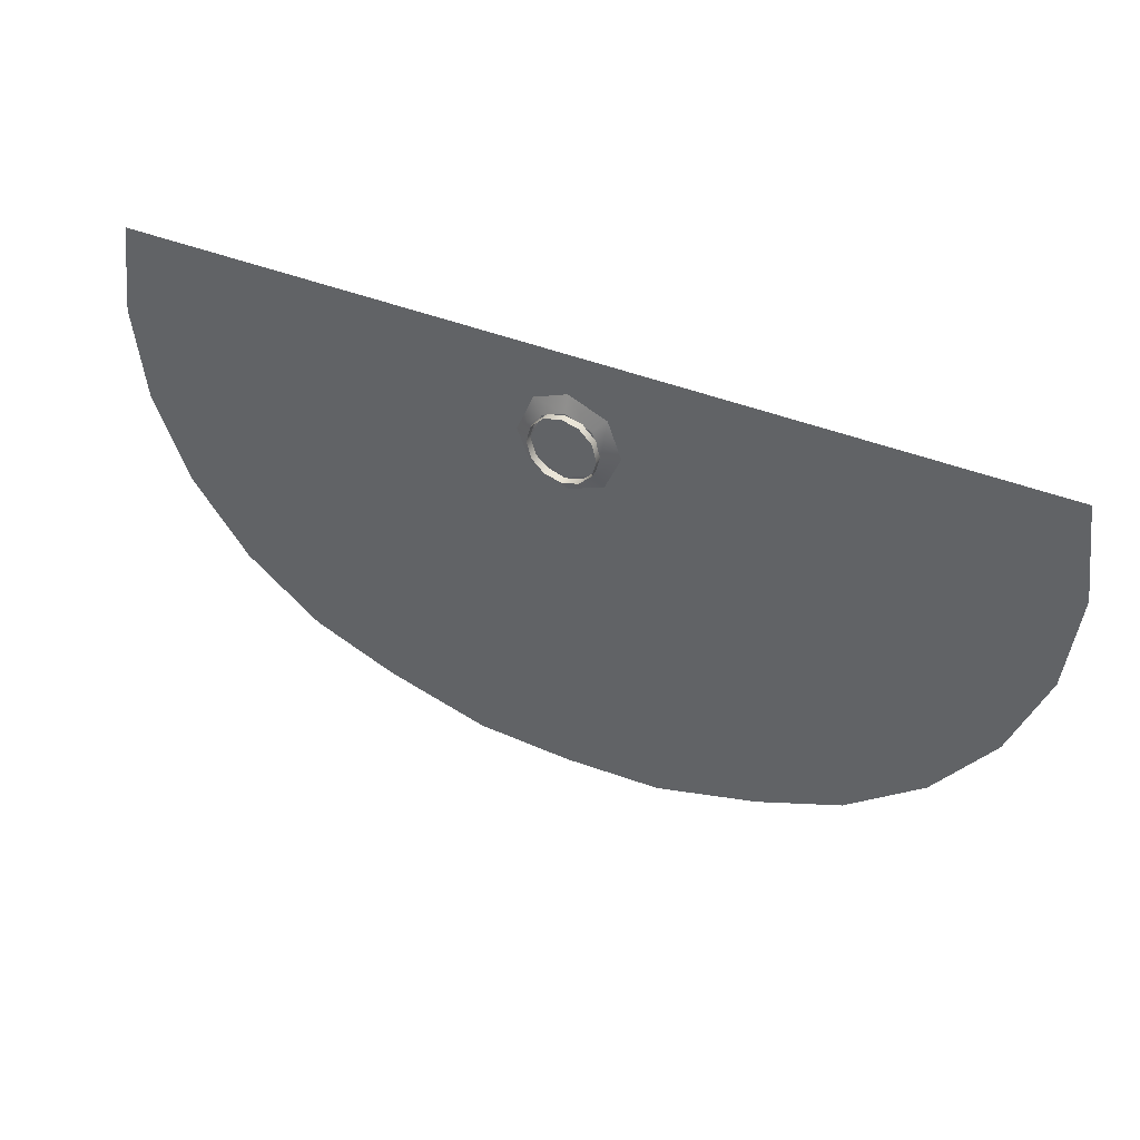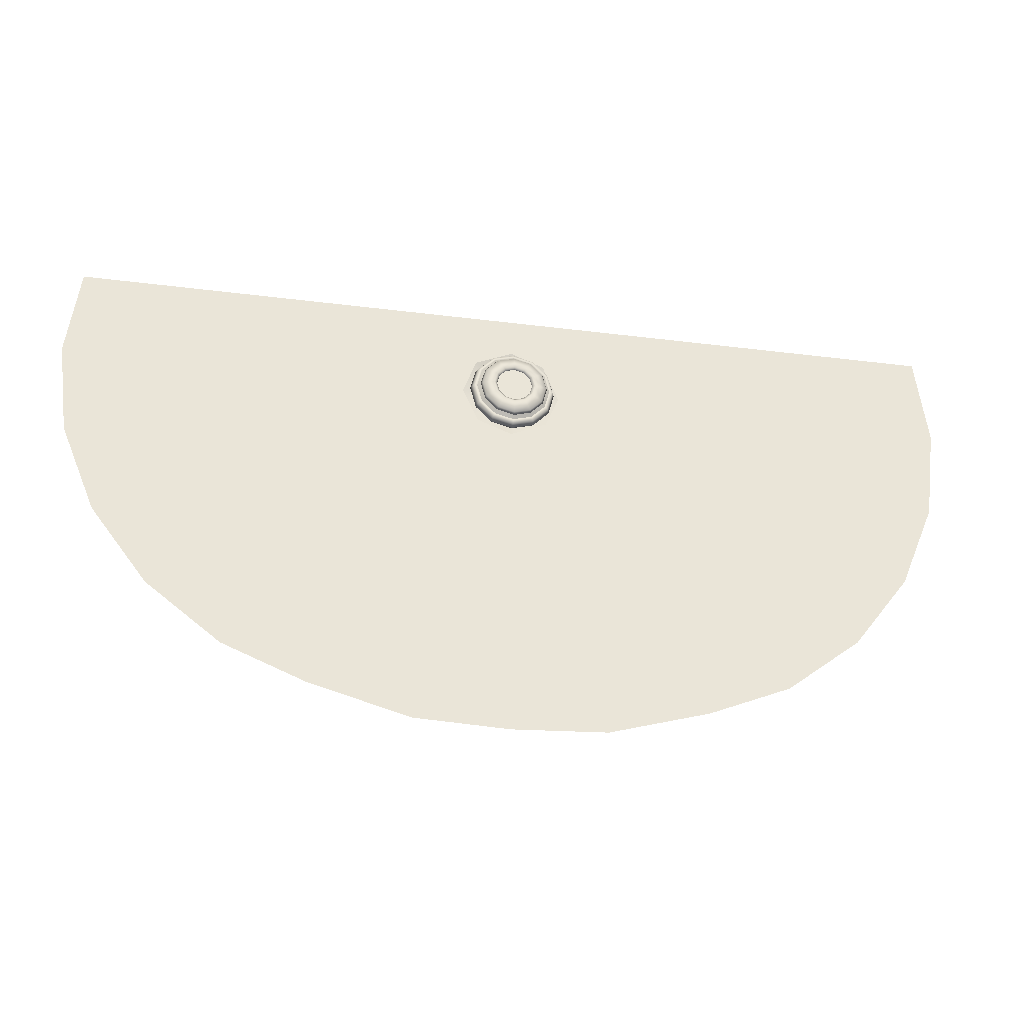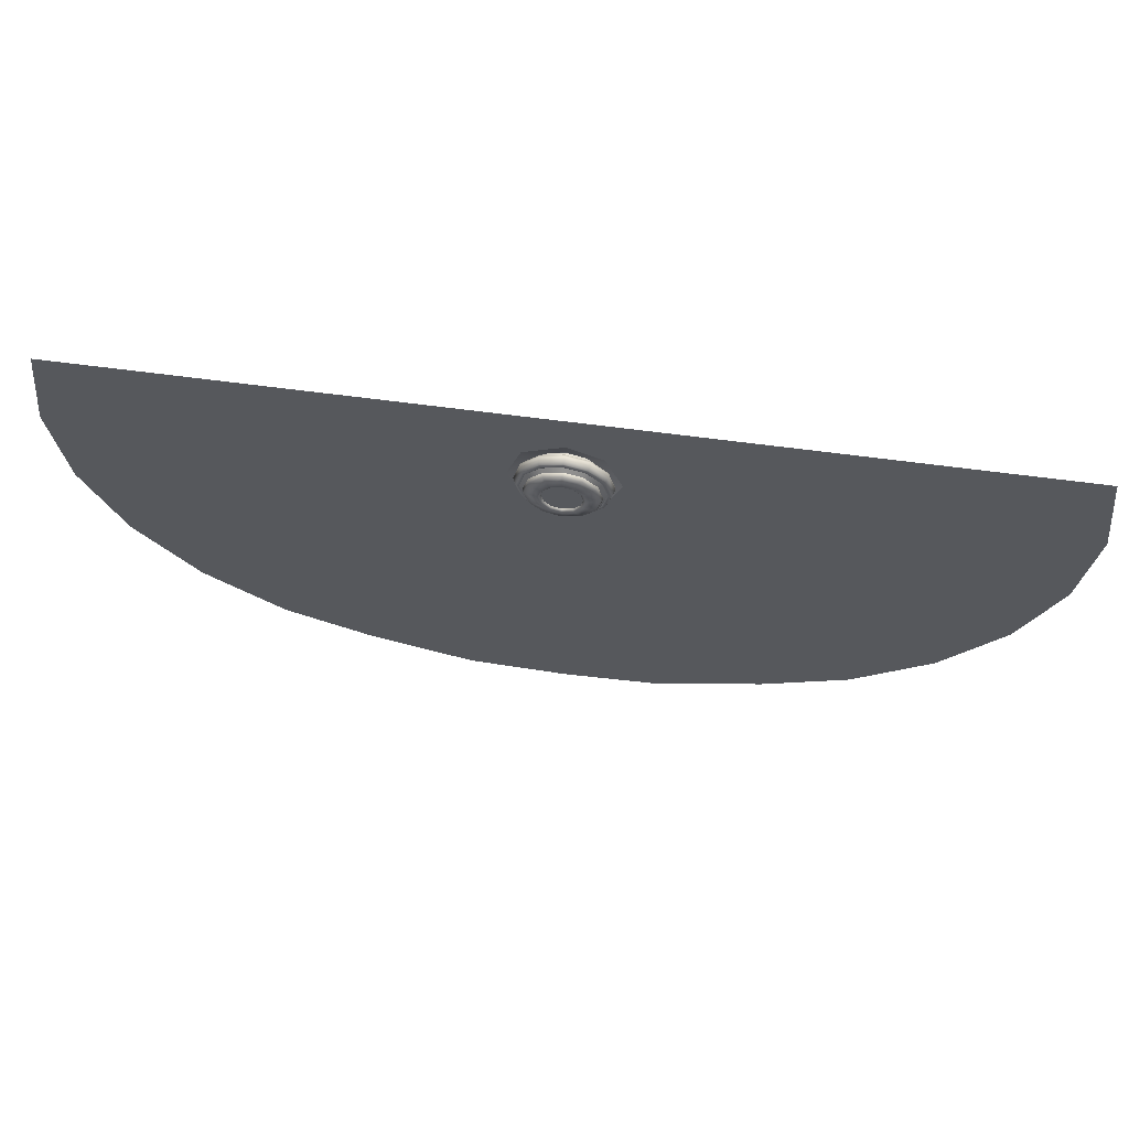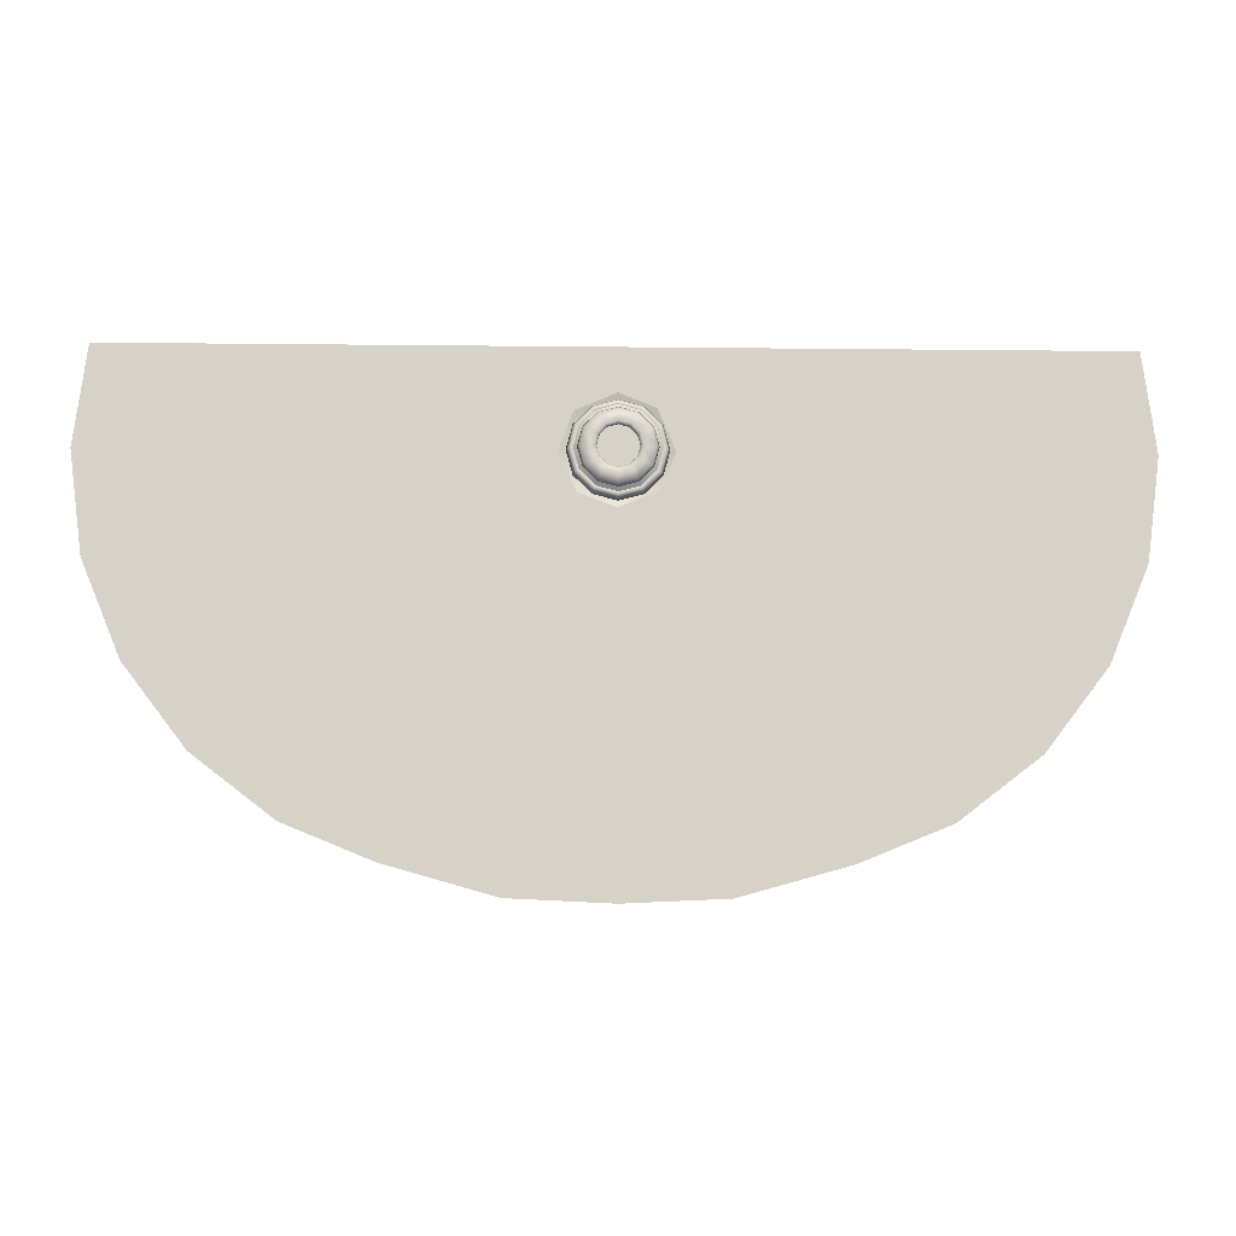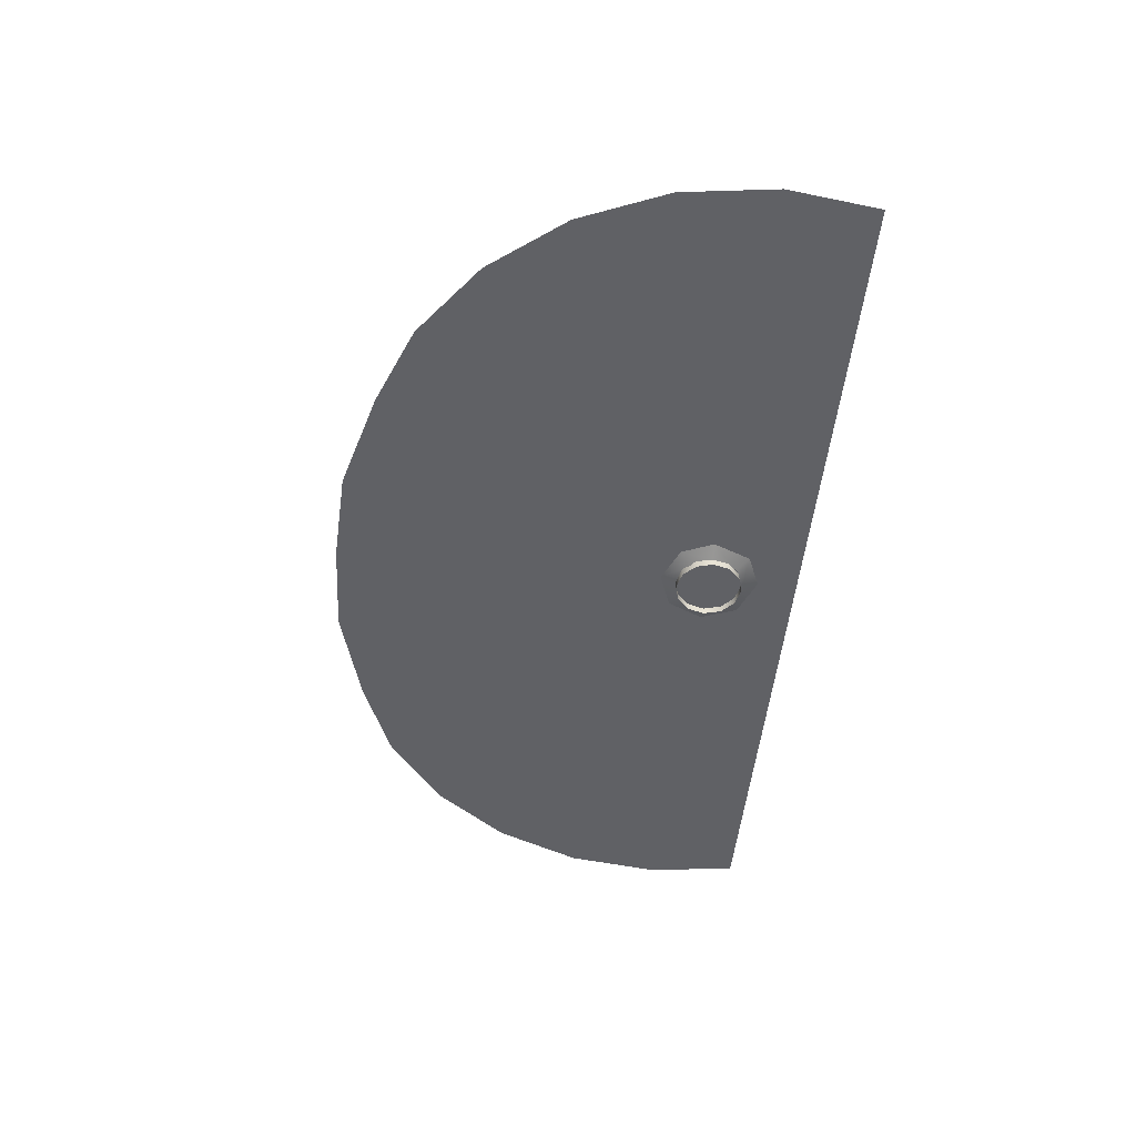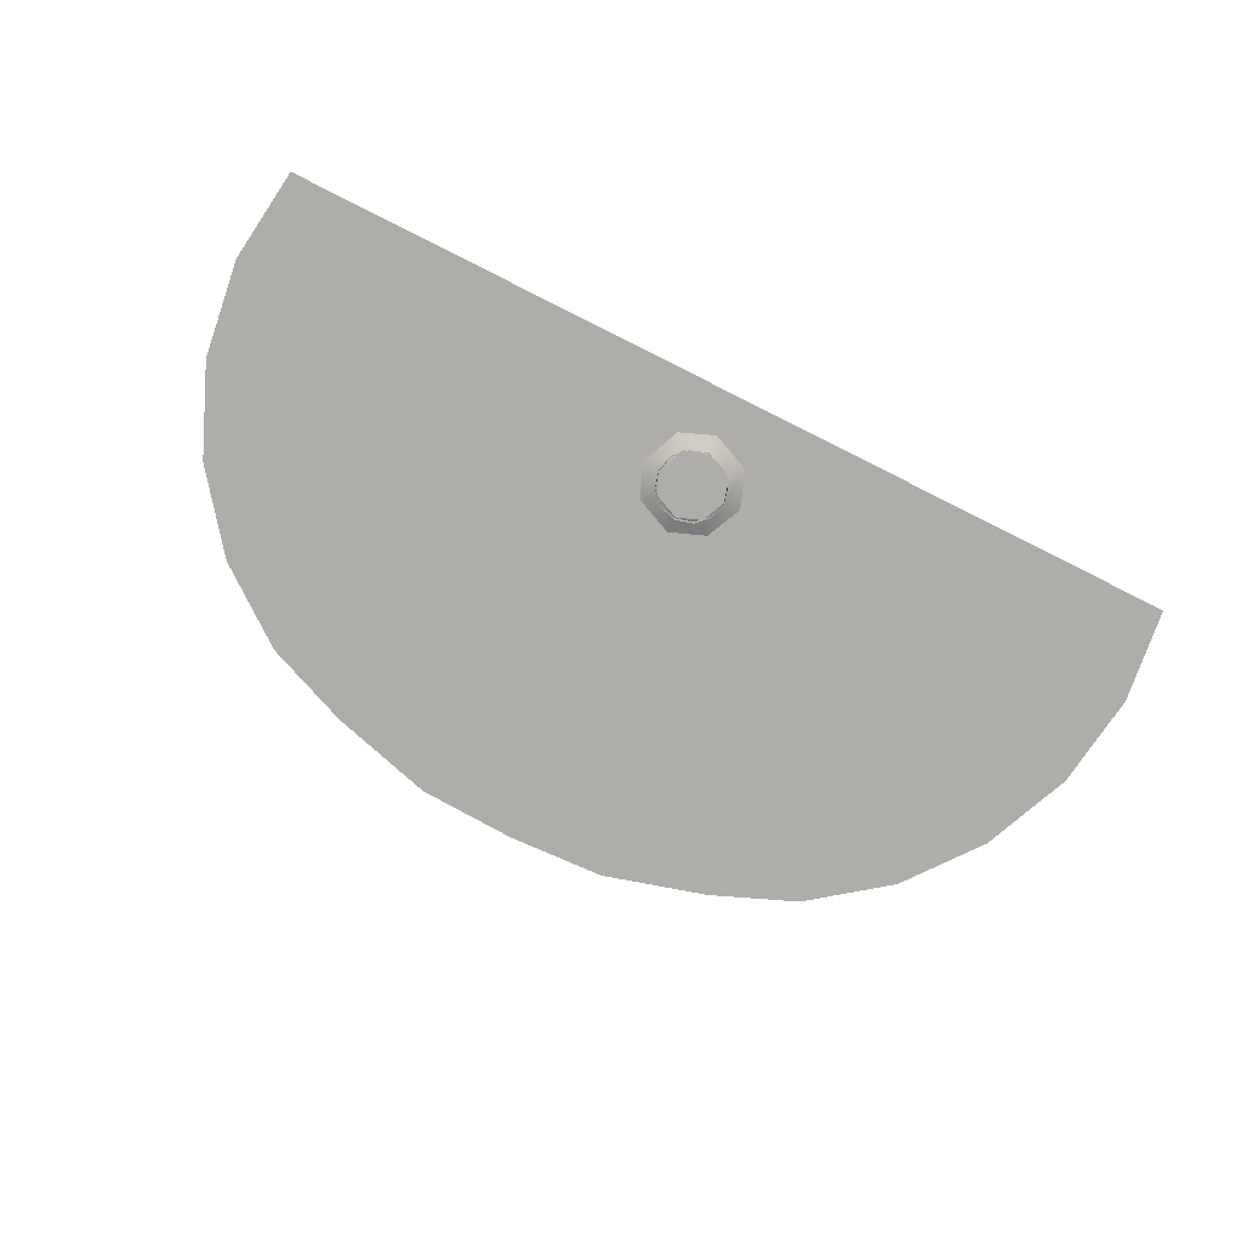
<metadata>
{"format":"obj","ext":"obj","renderer":"f3d","projection":"perspective","resolution":1024,"background":"white","views":[{"elev":39.9,"azim":-153.1,"up":"+Y"},{"elev":-30.6,"azim":-10.4,"up":"+Y"},{"elev":61.3,"azim":7.9,"up":"+Y"},{"elev":-11.3,"azim":-1.6,"up":"+Y"},{"elev":-48.7,"azim":84.4,"up":"+Z"},{"elev":-77.2,"azim":153.4,"up":"+Z"}]}
</metadata>
<code>
o PsSinkbasin_27
v -0.001499 0.01276 0.2573
v 0.1349 0.01276 0.2573
v 0.06449 -0.03673 0.2573
v -0.001499 -0.03673 0.2573
v -0.06749 -0.03673 0.2573
v -0.1379 0.01276 0.2573
v 0.1953 0.06092 0.2573
v 0.282 -0.06416 0.2573
v 0.2423 -0.116 0.2573
v 0.1905 -0.1557 0.2573
v 0.3156 0.06095 0.2573
v 0.307 -0.003828 0.2573
v 0.1336 -0.1789 0.2573
v 0.06384 -0.1986 0.2573
v -0.001499 -0.2016 0.2573
v 0.1953 0.1245 0.2573
v 0.3074 0.1245 0.2573
v -0.1983 0.06092 0.2573
v -0.1935 -0.1557 0.2573
v -0.2453 -0.116 0.2573
v -0.285 -0.06416 0.2573
v -0.31 -0.003828 0.2573
v -0.3186 0.06095 0.2573
v -0.06684 -0.1986 0.2573
v -0.1366 -0.1789 0.2573
v -0.3104 0.1245 0.2573
v -0.1983 0.1245 0.2573
v -0.03664 0.06082 0.2573
v -0.02523 0.06107 0.2533
v -0.01783 0.04491 0.2533
v -0.02561 0.03655 0.2573
v -0.02735 0.08559 0.2573
v -0.019 0.07781 0.2533
v -0.001443 0.09663 0.2573
v -0.001553 0.08522 0.2533
v 0.02168 0.08735 0.2573
v 0.0139 0.07899 0.2533
v 0.03271 0.0608 0.2573
v 0.02131 0.06105 0.2533
v 0.02344 0.0383 0.2573
v 0.01509 0.04608 0.2533
v -0.001463 0.02727 0.2573
v -0.001575 0.03868 0.2533
v -0.001499 0.1245 0.2573
v -0.001926 0.06187 0.2533
v -0.001499 0.06106 0.2701
v -0.01249 0.0674 0.2701
v -0.007845 0.07205 0.2701
v -0.001498 0.07375 0.2701
v 0.004846 0.07205 0.2701
v 0.009492 0.06741 0.2701
v 0.01119 0.06106 0.2701
v 0.009492 0.05471 0.2701
v 0.004849 0.05007 0.2701
v -0.001498 0.04836 0.2701
v -0.007847 0.05007 0.2701
v -0.01249 0.05471 0.2701
v -0.01419 0.06106 0.2701
v -0.02416 0.07414 0.2652
v -0.01458 0.08372 0.2652
v -0.0134 0.08167 0.2671
v -0.02211 0.07296 0.2671
v -0.001499 0.08723 0.2652
v -0.001498 0.08486 0.2671
v 0.01158 0.08372 0.2652
v 0.0104 0.08167 0.2671
v 0.02116 0.07414 0.2652
v 0.01911 0.07296 0.2671
v 0.02467 0.06106 0.2652
v 0.0223 0.06106 0.2671
v 0.02116 0.04797 0.2652
v 0.01911 0.04916 0.2671
v 0.01159 0.03839 0.2652
v 0.0104 0.04045 0.2671
v -0.001498 0.03489 0.2652
v -0.001499 0.03726 0.2671
v -0.01458 0.03839 0.2652
v -0.0134 0.04045 0.2671
v -0.02416 0.04797 0.2652
v -0.02211 0.04916 0.2671
v -0.02767 0.06106 0.2652
v -0.0253 0.06106 0.2671
v -0.02571 0.07504 0.2579
v -0.01548 0.08527 0.2579
v -0.02159 0.07266 0.2579
v -0.0131 0.08115 0.2579
v -0.001499 0.08901 0.2579
v -0.001499 0.08425 0.2579
v 0.01248 0.08527 0.2579
v 0.0101 0.08115 0.2579
v 0.02271 0.07504 0.2579
v 0.01859 0.07266 0.2579
v 0.02645 0.06106 0.2579
v 0.0217 0.06106 0.2579
v 0.02271 0.04708 0.2579
v 0.01859 0.04946 0.2579
v 0.01248 0.03685 0.2579
v 0.0101 0.04097 0.2579
v -0.001498 0.0331 0.2579
v -0.001499 0.03786 0.2579
v -0.01547 0.03685 0.2579
v -0.0131 0.04097 0.2579
v -0.02571 0.04708 0.2579
v -0.02159 0.04946 0.2579
v -0.02945 0.06106 0.2579
v -0.0247 0.06106 0.2579
v -0.02159 0.07266 0.2484
v -0.0131 0.08115 0.2484
v -0.001499 0.08425 0.2484
v 0.0101 0.08115 0.2484
v 0.01859 0.07266 0.2484
v 0.0217 0.06106 0.2484
v 0.01859 0.04946 0.2484
v 0.0101 0.04097 0.2484
v -0.001499 0.03786 0.2484
v -0.0131 0.04097 0.2484
v -0.02159 0.04946 0.2484
v -0.0247 0.06106 0.2484
v -0.02719 0.07589 0.2586
v -0.02788 0.07629 0.2605
v -0.03195 0.06106 0.2605
v -0.03116 0.06106 0.2586
v -0.01633 0.08675 0.2586
v -0.01673 0.08743 0.2605
v -0.001497 0.09072 0.2586
v -0.001498 0.09151 0.2605
v -0.01486 0.08419 0.2655
v -0.01585 0.08591 0.2647
v -0.0015 0.08975 0.2647
v -0.001499 0.08777 0.2655
v -0.02463 0.07441 0.2655
v -0.02635 0.0754 0.2647
v -0.02821 0.06106 0.2655
v -0.03019 0.06106 0.2647
v 0.01333 0.08675 0.2586
v 0.01373 0.08743 0.2605
v 0.01285 0.08591 0.2647
v 0.01186 0.08419 0.2655
v 0.02419 0.07589 0.2586
v 0.02488 0.07629 0.2605
v 0.02335 0.07541 0.2647
v 0.02163 0.07442 0.2655
v 0.02816 0.06106 0.2586
v 0.02896 0.06106 0.2605
v 0.0272 0.06106 0.2647
v 0.02522 0.06106 0.2655
v 0.02419 0.04622 0.2586
v 0.02488 0.04583 0.2605
v 0.02335 0.04671 0.2647
v 0.02164 0.0477 0.2655
v 0.01333 0.03537 0.2586
v 0.01373 0.03468 0.2605
v 0.01285 0.03621 0.2647
v 0.01186 0.03792 0.2655
v -0.001498 0.0314 0.2586
v -0.001499 0.0306 0.2605
v -0.001498 0.03236 0.2647
v -0.001498 0.03435 0.2655
v -0.01633 0.03537 0.2586
v -0.01673 0.03468 0.2605
v -0.01585 0.03621 0.2647
v -0.01486 0.03792 0.2655
v -0.02719 0.04623 0.2586
v -0.02787 0.04583 0.2605
v -0.02635 0.04671 0.2647
v -0.02464 0.0477 0.2655
v -0.01258 0.06745 0.2705
v -0.01416 0.06837 0.2716
v -0.008811 0.07372 0.2716
v -0.007894 0.07214 0.2705
v -0.01429 0.06106 0.2705
v -0.01612 0.06106 0.2716
v -0.01258 0.05466 0.2705
v -0.01416 0.05375 0.2716
v -0.02131 0.0725 0.2695
v -0.02225 0.07304 0.2677
v -0.01348 0.08181 0.2677
v -0.01294 0.08087 0.2695
v -0.02438 0.06106 0.2695
v -0.02546 0.06106 0.2677
v -0.02131 0.04962 0.2695
v -0.02225 0.04908 0.2677
v -0.0015 0.08501 0.2677
v -0.001498 0.08394 0.2695
v -0.001498 0.07568 0.2716
v -0.001499 0.07385 0.2705
v 0.01048 0.08181 0.2677
v 0.009941 0.08087 0.2695
v 0.005811 0.07372 0.2716
v 0.004895 0.07213 0.2705
v 0.01925 0.07304 0.2677
v 0.01831 0.0725 0.2695
v 0.01116 0.06837 0.2716
v 0.009577 0.06745 0.2705
v 0.02246 0.06106 0.2677
v 0.02138 0.06106 0.2695
v 0.01312 0.06106 0.2716
v 0.01129 0.06106 0.2705
v 0.01925 0.04908 0.2677
v 0.01832 0.04962 0.2695
v 0.01116 0.05375 0.2716
v 0.009578 0.05466 0.2705
v 0.01048 0.04031 0.2677
v 0.009942 0.04124 0.2695
v 0.005812 0.0484 0.2716
v 0.004896 0.04998 0.2705
v -0.001498 0.0371 0.2677
v -0.001498 0.03818 0.2695
v -0.001498 0.04644 0.2716
v -0.001498 0.04827 0.2705
v -0.01348 0.04031 0.2677
v -0.01294 0.04124 0.2695
v -0.008808 0.04839 0.2716
v -0.007895 0.04998 0.2705
f 1 2 3 4
f 1 4 5 6
f 7 8 9 10
f 7 11 12 8
f 2 13 14 3
f 4 3 14 15
f 10 13 2 7
f 7 16 17 11
f 18 19 20 21
f 18 21 22 23
f 6 5 24 25
f 4 15 24 5
f 19 18 6 25
f 18 23 26 27
f 28 29 30 31
f 29 28 32 33
f 33 32 34 35
f 35 34 36 37
f 37 36 38 39
f 39 38 40 41
f 41 40 42 43
f 43 42 31 30
f 34 32 27 44
f 16 36 34 44
f 40 2 1 42
f 18 28 31 6
f 38 36 16 7
f 6 31 42 1
f 27 32 28 18
f 7 2 40 38
f 30 29 45
f 29 33 45
f 33 35 45
f 35 37 45
f 37 39 45
f 39 41 45
f 41 43 45
f 43 30 45
f 46 47 48 49
f 46 49 50 51
f 46 51 52 53
f 46 53 54 55
f 46 55 56 57
f 46 57 58 47
f 59 60 61 62
f 60 63 64 61
f 63 65 66 64
f 65 67 68 66
f 67 69 70 68
f 69 71 72 70
f 71 73 74 72
f 73 75 76 74
f 75 77 78 76
f 77 79 80 78
f 79 81 82 80
f 81 59 62 82
f 84 83 85 86
f 87 84 86 88
f 89 87 88 90
f 91 89 90 92
f 93 91 92 94
f 95 93 94 96
f 97 95 96 98
f 99 97 98 100
f 101 99 100 102
f 103 101 102 104
f 105 103 104 106
f 83 105 106 85
f 86 85 107 108
f 88 86 108 109
f 90 88 109 110
f 92 90 110 111
f 94 92 111 112
f 96 94 112 113
f 98 96 113 114
f 100 98 114 115
f 102 100 115 116
f 104 102 116 117
f 106 104 117 118
f 85 106 118 107
f 119 120 121 122
f 120 119 123 124
f 124 123 125 126
f 127 128 129 130
f 128 127 131 132
f 132 131 133 134
f 126 125 135 136
f 130 129 137 138
f 136 135 139 140
f 138 137 141 142
f 140 139 143 144
f 142 141 145 146
f 144 143 147 148
f 146 145 149 150
f 148 147 151 152
f 150 149 153 154
f 152 151 155 156
f 154 153 157 158
f 156 155 159 160
f 158 157 161 162
f 160 159 163 164
f 162 161 165 166
f 164 163 122 121
f 166 165 134 133
f 167 168 169 170
f 168 167 171 172
f 172 171 173 174
f 175 176 177 178
f 176 175 179 180
f 180 179 181 182
f 178 177 183 184
f 170 169 185 186
f 184 183 187 188
f 186 185 189 190
f 188 187 191 192
f 190 189 193 194
f 192 191 195 196
f 194 193 197 198
f 196 195 199 200
f 198 197 201 202
f 200 199 203 204
f 202 201 205 206
f 204 203 207 208
f 206 205 209 210
f 208 207 211 212
f 210 209 213 214
f 212 211 182 181
f 214 213 174 173
f 120 124 128 132
f 124 126 129 128
f 126 136 137 129
f 136 140 141 137
f 140 144 145 141
f 144 148 149 145
f 148 152 153 149
f 152 156 157 153
f 156 160 161 157
f 160 164 165 161
f 164 121 134 165
f 121 120 132 134
f 175 168 172 179
f 168 175 178 169
f 169 178 184 185
f 185 184 188 189
f 189 188 192 193
f 193 192 196 197
f 197 196 200 201
f 201 200 204 205
f 205 204 208 209
f 209 208 212 213
f 213 212 181 174
f 174 181 179 172
f 83 84 123 119
f 60 59 131 127
f 84 87 125 123
f 63 60 127 130
f 87 89 135 125
f 65 63 130 138
f 89 91 139 135
f 67 65 138 142
f 91 93 143 139
f 69 67 142 146
f 93 95 147 143
f 71 69 146 150
f 95 97 151 147
f 73 71 150 154
f 97 99 155 151
f 75 73 154 158
f 99 101 159 155
f 77 75 158 162
f 101 103 163 159
f 79 77 162 166
f 103 105 122 163
f 81 79 166 133
f 105 83 119 122
f 59 81 133 131
f 47 58 171 167
f 82 62 176 180
f 62 61 177 176
f 48 47 167 170
f 61 64 183 177
f 49 48 170 186
f 64 66 187 183
f 50 49 186 190
f 66 68 191 187
f 51 50 190 194
f 68 70 195 191
f 52 51 194 198
f 70 72 199 195
f 53 52 198 202
f 72 74 203 199
f 54 53 202 206
f 74 76 207 203
f 55 54 206 210
f 76 78 211 207
f 56 55 210 214
f 78 80 182 211
f 57 56 214 173
f 80 82 180 182
f 58 57 173 171

</code>
